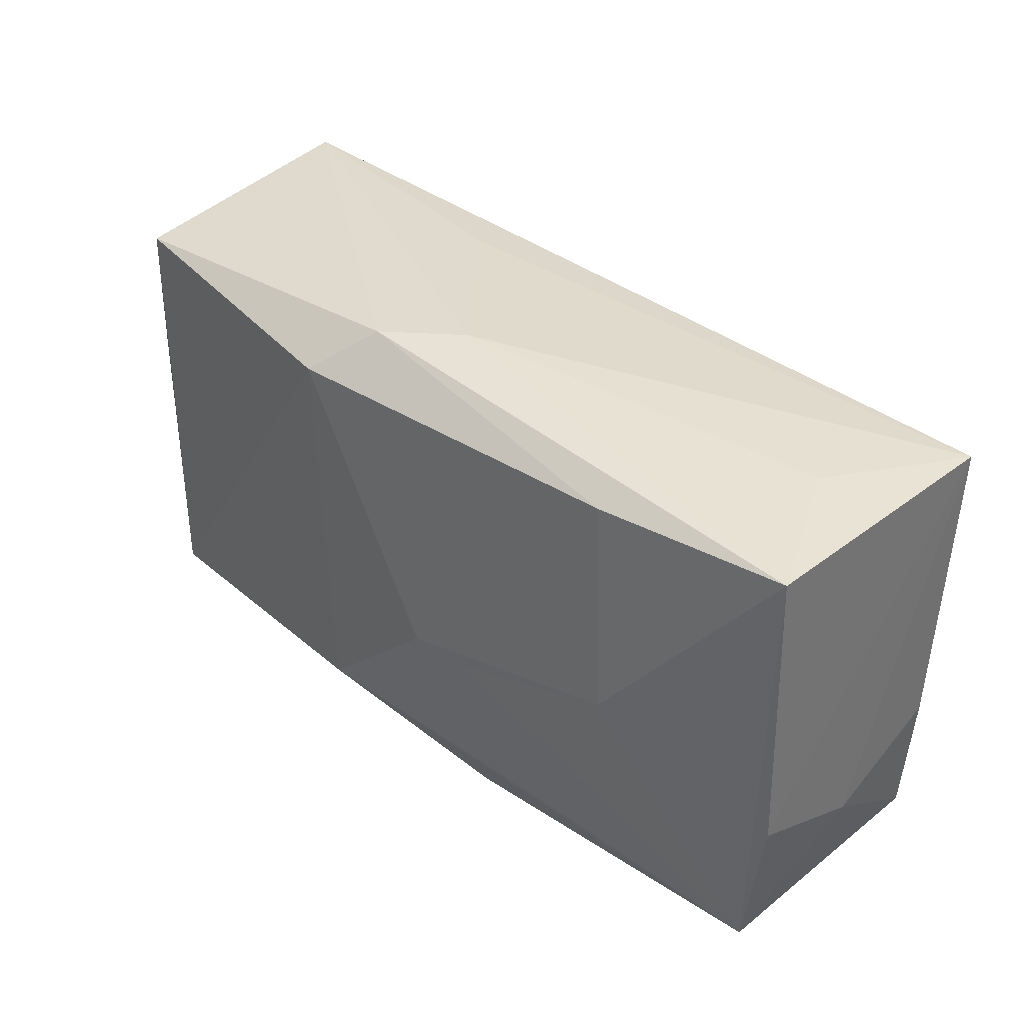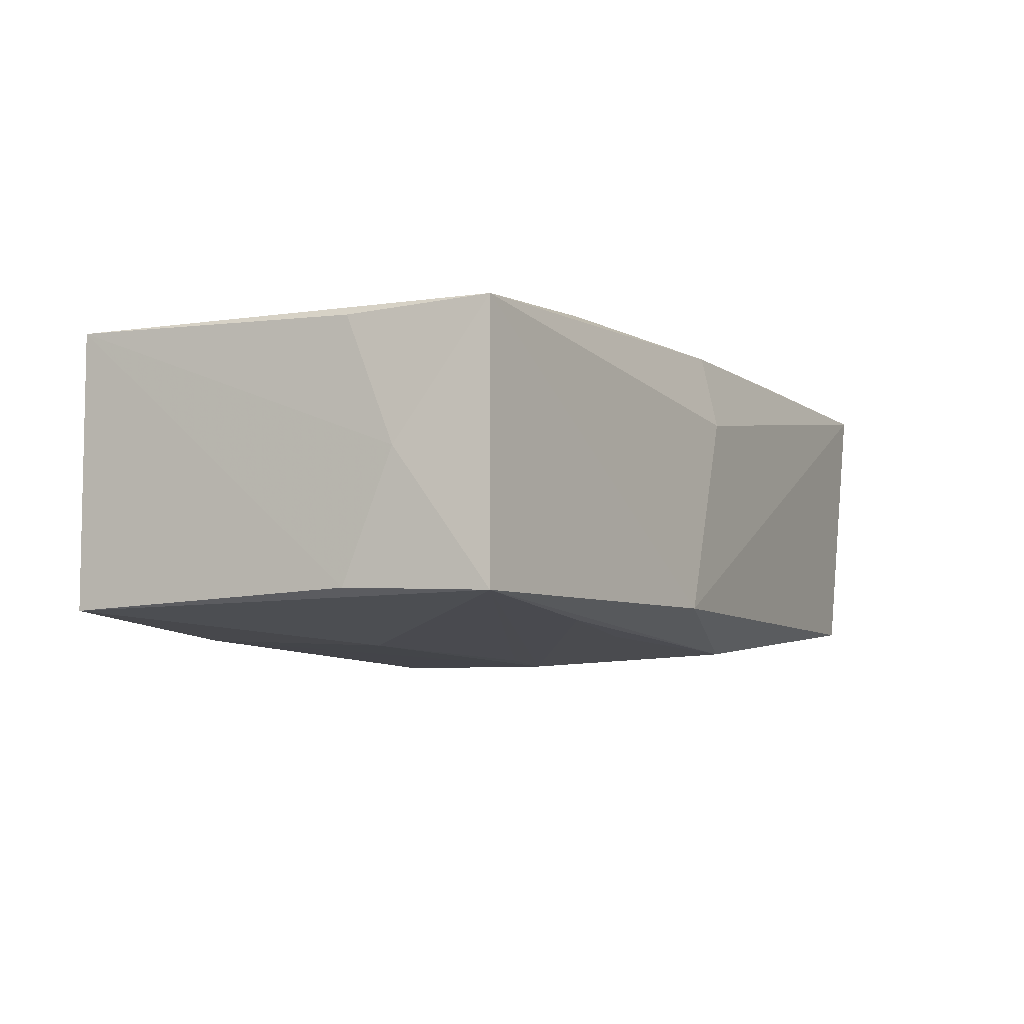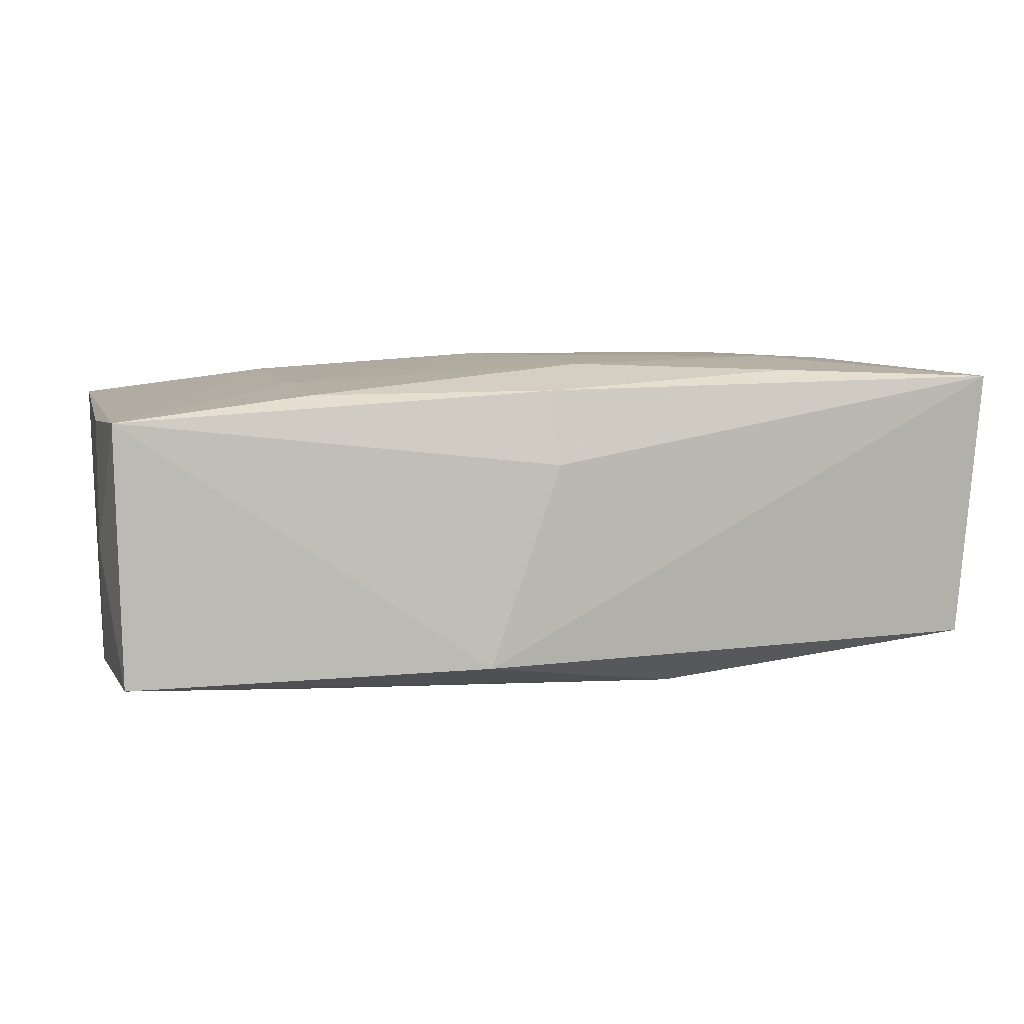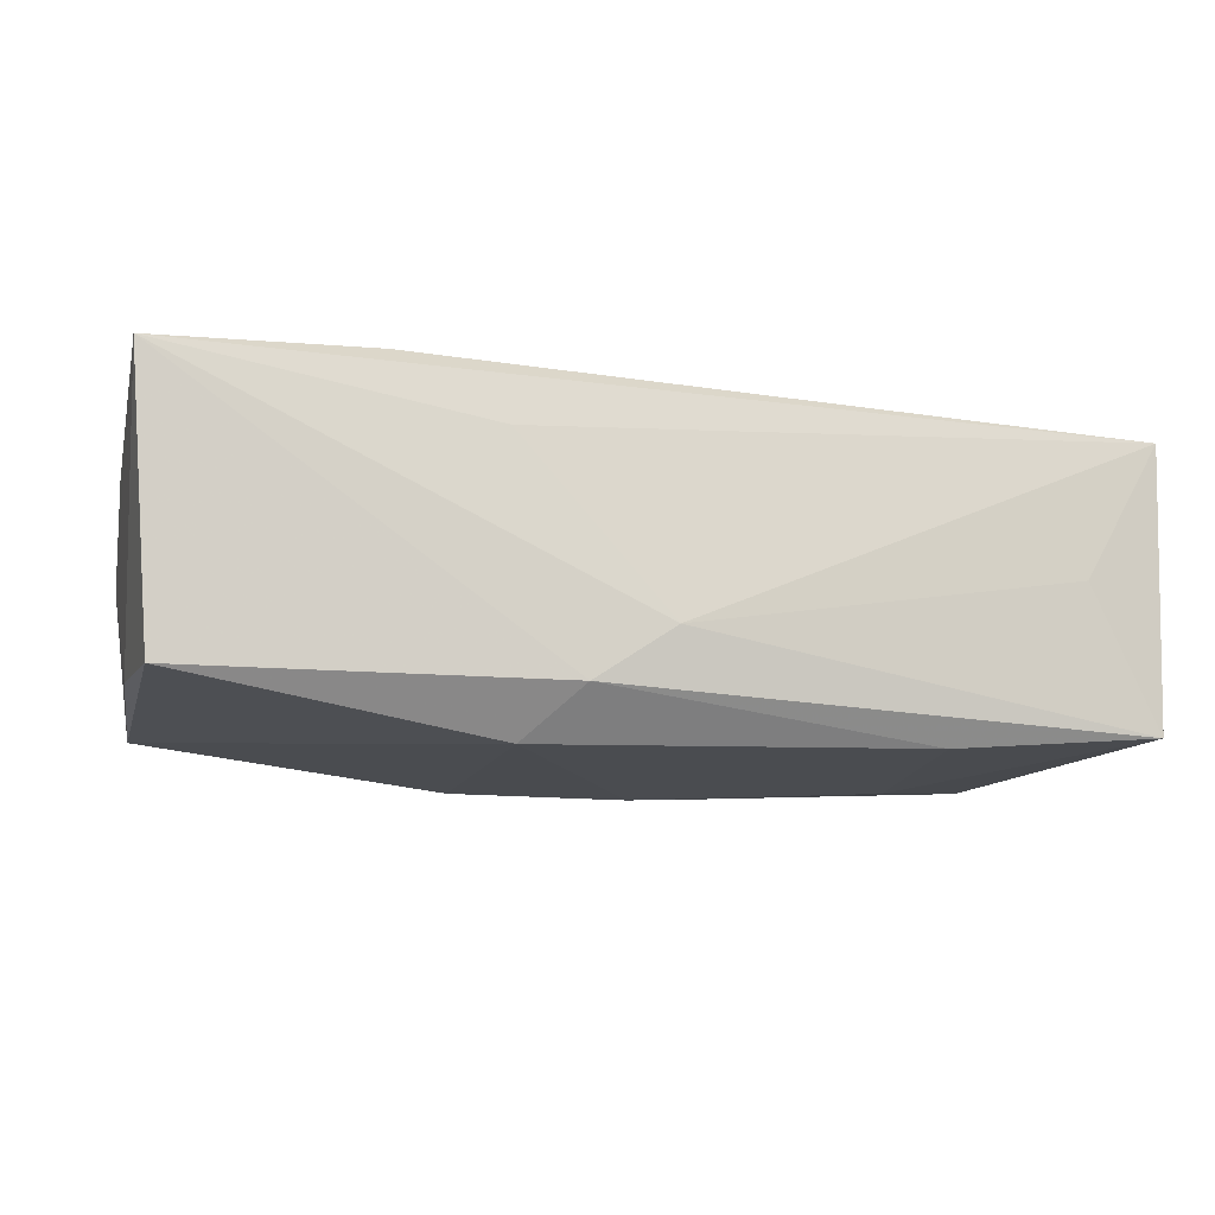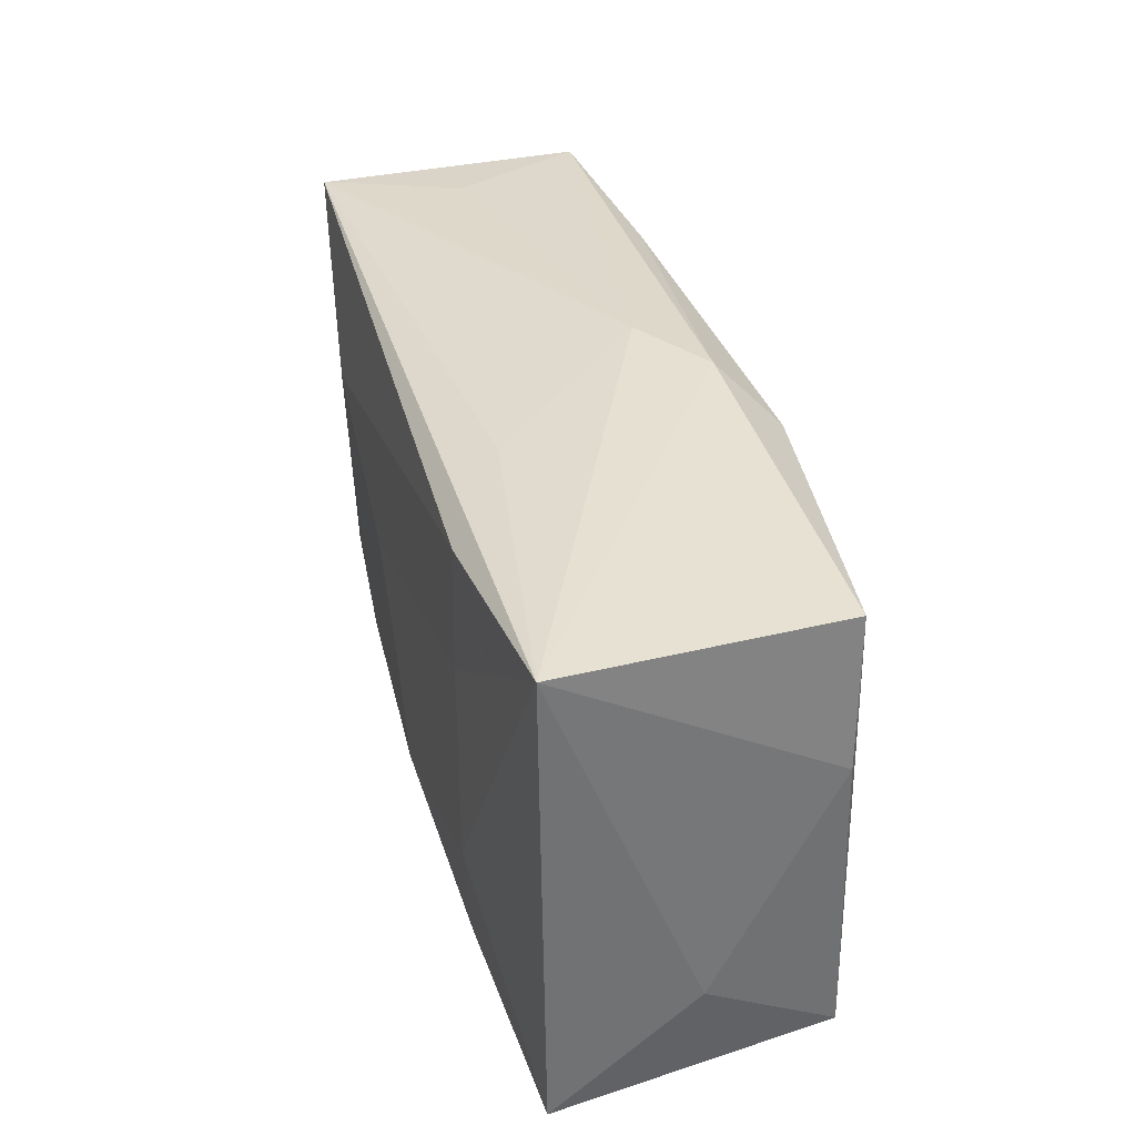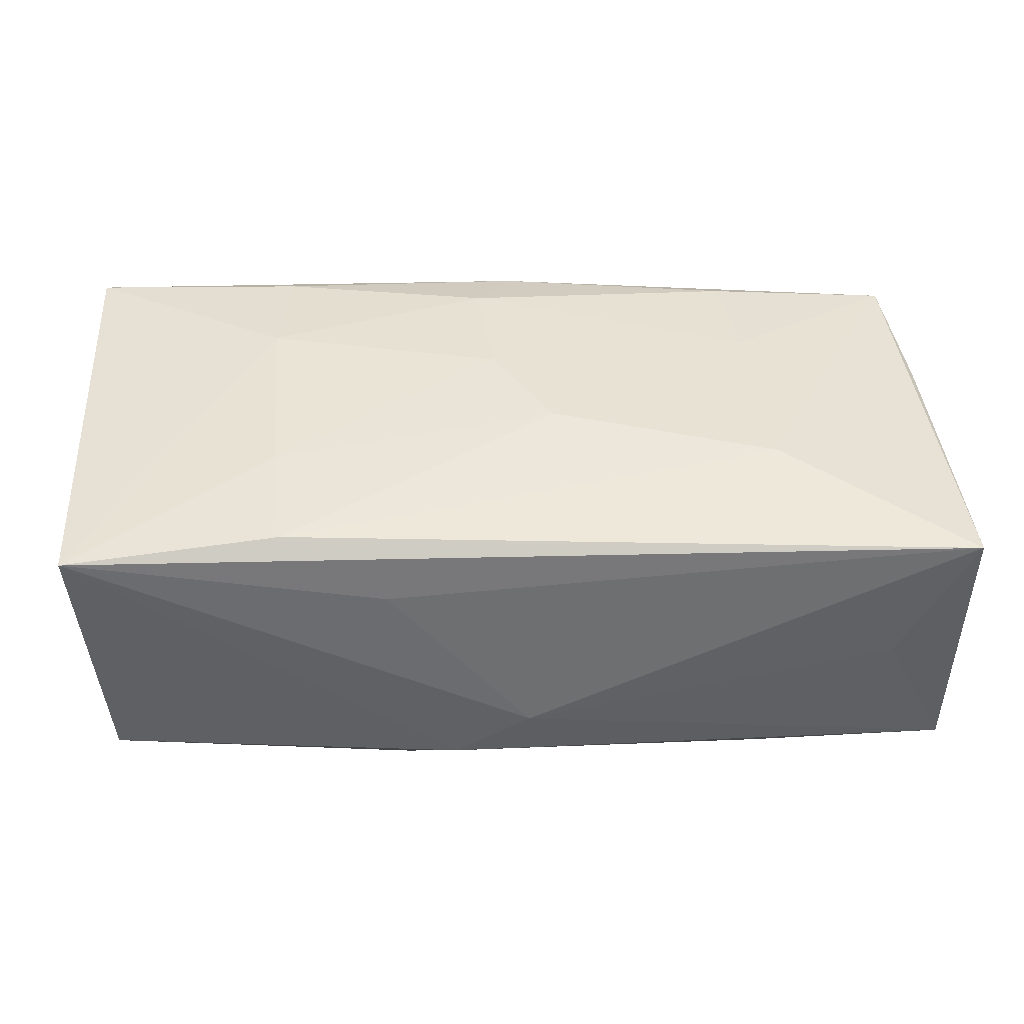
<metadata>
{"format":"obj","ext":"obj","renderer":"f3d","projection":"perspective","resolution":1024,"background":"white","views":[{"elev":37.5,"azim":-137.0,"up":"+Y"},{"elev":-8.8,"azim":-62.1,"up":"+Z"},{"elev":6.0,"azim":-13.7,"up":"+Z"},{"elev":-11.0,"azim":165.7,"up":"+Z"},{"elev":33.5,"azim":72.8,"up":"+Y"},{"elev":42.8,"azim":175.6,"up":"+Z"}]}
</metadata>
<code>
v 0.03672 -0.01137 0.001142
v -0.02127 -0.007759 0.01179
v 0.01905 -0.01792 0.01291
v -0.03557 -0.01707 -0.01205
v -0.001124 -0.01928 0.01144
v 0.009554 -0.01588 -0.01338
v 0.01983 0.01672 0.01366
v 0.001424 -0.004252 0.01397
v -0.007231 -0.004099 -0.01464
v 0.006365 0.02018 -0.009541
v -0.03614 -0.01736 0.009139
v -0.03636 0.01912 -0.01188
v -0.009404 -0.01462 -0.01319
v 0.0001292 0.02059 -0.005421
v -0.002497 -0.003918 -0.01485
v 0.03553 0.0172 -0.009054
v 0.03716 0.01797 0.01302
v -0.006621 -0.02051 -0.0109
v -0.02051 -0.0166 0.01112
v 0.002026 -0.01408 0.01342
v 0.01062 0.01656 -0.01349
v 0.0351 -0.01839 -0.009727
v -0.03681 -0.005593 -0.01141
v -0.003198 0.003516 0.01397
v -0.000943 -0.02051 0.005468
v -0.03084 0.0194 -0.0006323
v 0.03638 0.005629 -0.008639
v -0.03709 0.01872 0.01019
v -0.03709 -0.005876 0.00875
v -0.03709 -0.009882 -0.001348
v -0.02025 0.01801 -0.01302
v -0.02185 0.008079 0.01256
v -0.02194 0.0004775 -0.01426
v 0.03647 -0.01988 0.01233
v -0.01949 -0.01602 -0.01275
v 0.02031 0.007319 0.01392
v 0.02038 -0.008896 0.01386
v 0.01162 0.01891 0.008214
f 37 34 17
f 14 17 10
f 17 16 10
f 10 12 14
f 21 10 16
f 27 16 17
f 36 37 17
f 8 36 24
f 37 36 8
f 37 8 20
f 17 28 7
f 24 36 7
f 7 36 17
f 38 17 14
f 14 28 38
f 38 28 17
f 14 12 26
f 26 28 14
f 12 28 26
f 31 21 15
f 12 10 31
f 10 21 31
f 17 34 1
f 1 27 17
f 33 4 12
f 33 31 15
f 12 31 33
f 15 21 6
f 34 37 3
f 37 20 3
f 3 5 34
f 3 20 5
f 24 7 32
f 32 7 28
f 27 1 22
f 22 1 34
f 16 27 22
f 22 6 21
f 22 21 16
f 15 4 9
f 9 33 15
f 4 33 9
f 35 4 15
f 35 6 4
f 12 4 23
f 4 30 23
f 23 28 12
f 23 30 28
f 28 30 29
f 34 5 25
f 4 6 18
f 6 22 18
f 18 22 34
f 34 25 18
f 15 6 13
f 13 35 15
f 6 35 13
f 2 20 8
f 2 8 24
f 24 32 2
f 5 20 19
f 20 2 19
f 11 30 4
f 11 29 30
f 11 19 2
f 4 18 11
f 11 18 25
f 11 25 5
f 5 19 11
f 28 29 11
f 11 32 28
f 11 2 32

</code>
